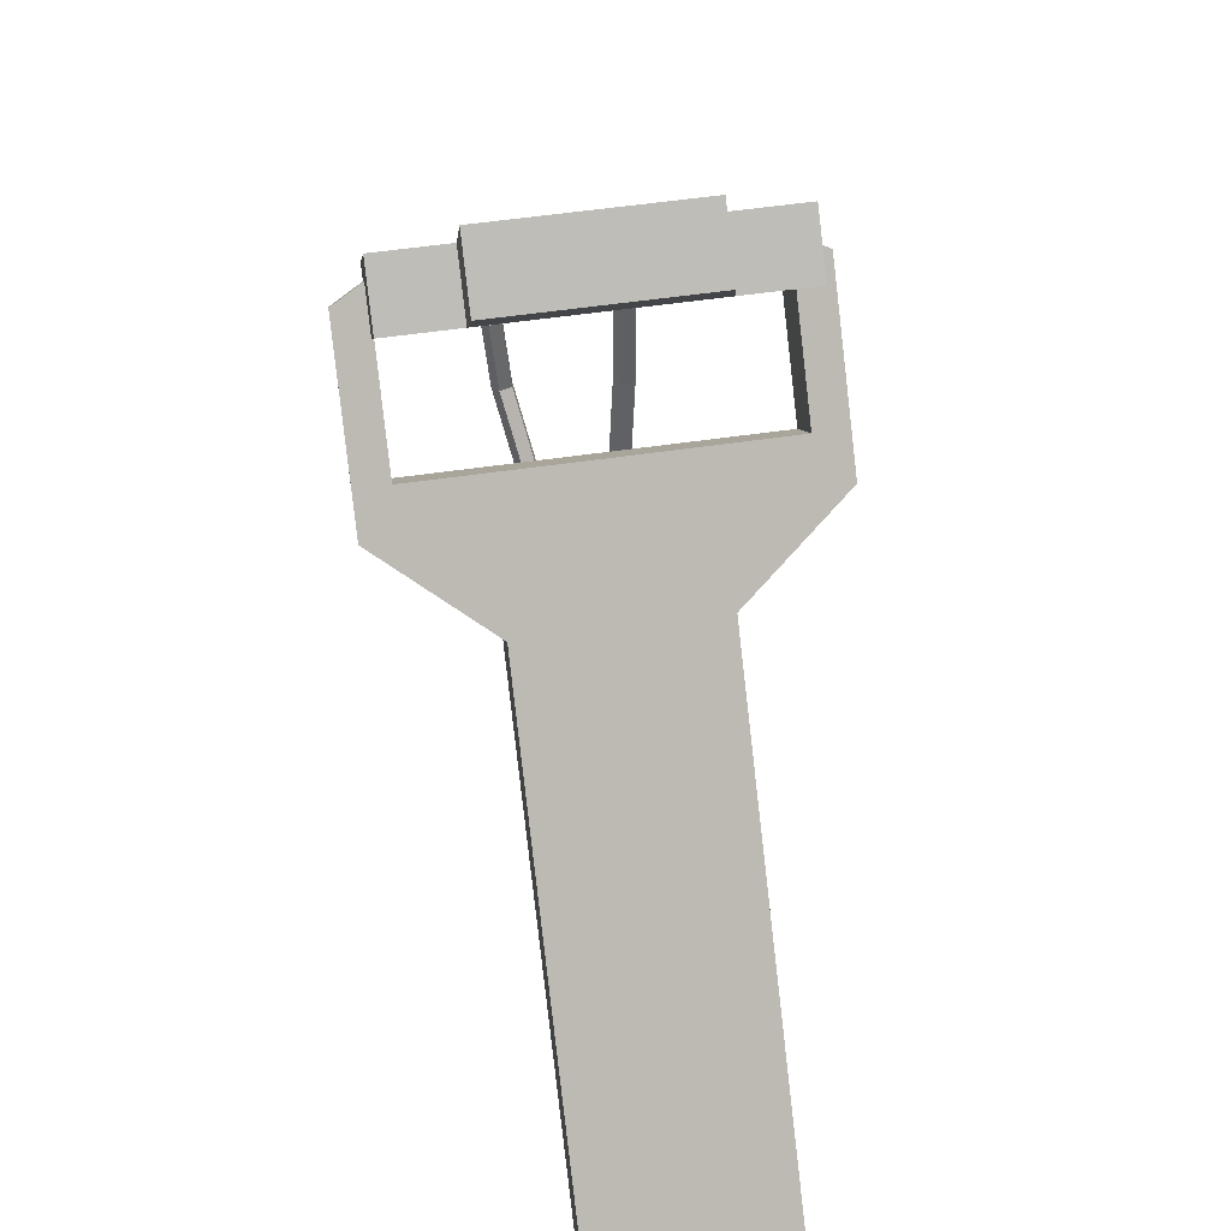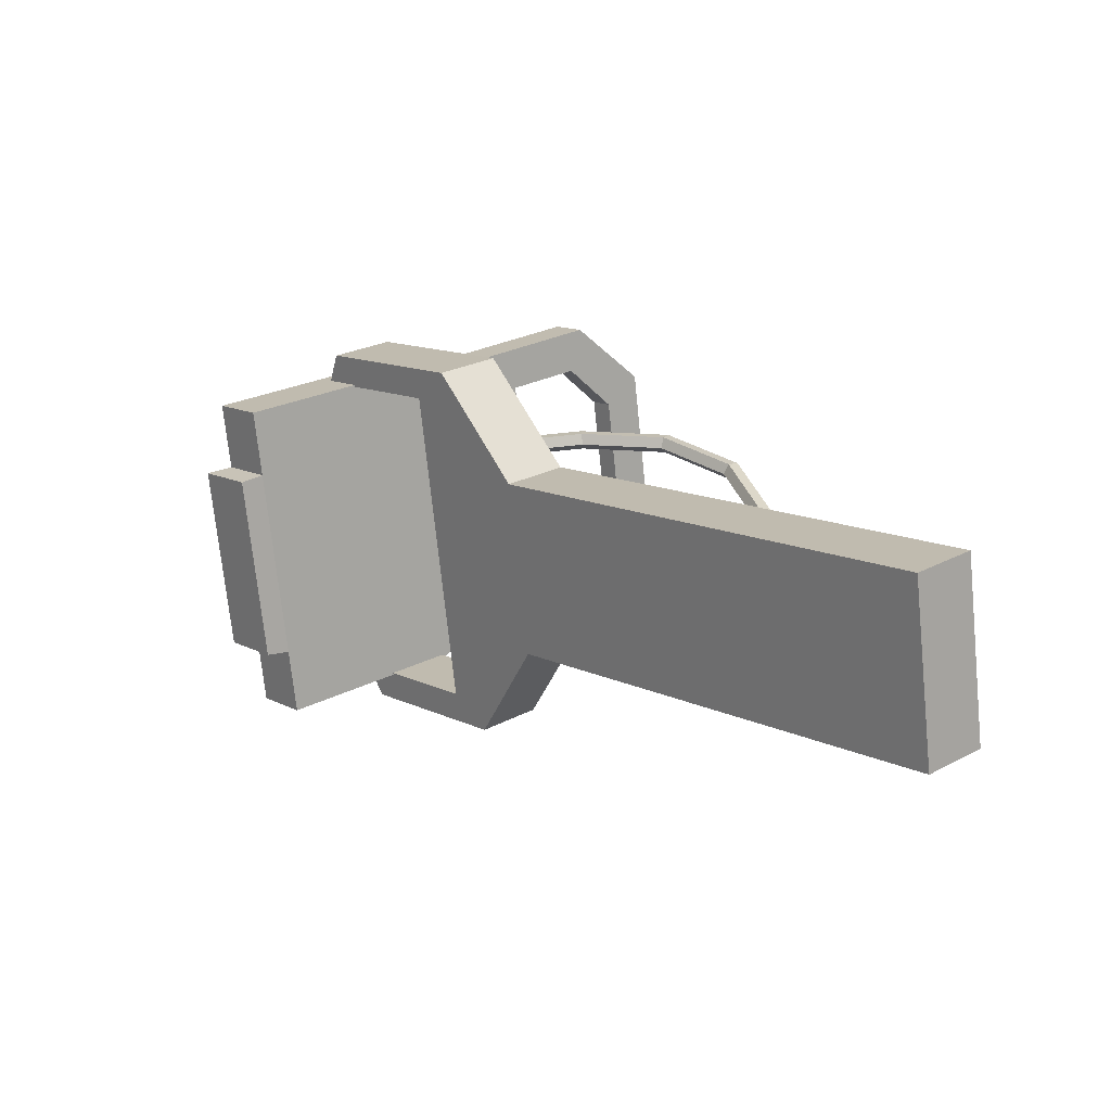
<metadata>
{"format":"obj","ext":"obj","renderer":"f3d","projection":"perspective","resolution":1024,"background":"white","views":[{"elev":55.9,"azim":171.3,"up":"+Y"},{"elev":-72.5,"azim":-84.1,"up":"+Z"}]}
</metadata>
<code>
g SM_Prop_Detail_Panel_01
v -0.2213 0.4596 0.08529
v 0.2213 0.4596 0.08529
v -0.2213 0.5956 0.2409
v 0.2213 0.5956 0.2409
v -0.2213 0.6542 0.1898
v 0.2213 0.6542 0.1898
v -0.2213 0.5182 0.03412
v 0.2213 0.5182 0.03412
v -0.1855 0.4917 0.122
v 0.1855 0.4917 0.122
v 0.1855 0.609 0.2562
v -0.1855 0.609 0.2562
v 0.1855 0.6675 0.2051
v -0.1855 0.6675 0.2051
v 0.1855 0.5503 0.07087
v -0.1855 0.5503 0.07087
v -0.1026 0.4517 -0.04196
v 0.1026 0.4517 -0.04196
v 0.1026 0.3931 0.00922
v -0.1026 0.3931 0.00922
v -0.1026 0.05857 -0.4919
v 0.1026 0.05857 -0.4919
v 0.1026 0 -0.4407
v -0.1026 0 -0.4407
v -0.1322 0.4478 0.3218
v 0.1322 0.4478 0.3218
v -0.1322 0.4921 0.3751
v 0.1322 0.4921 0.3751
v -0.1878 0.7904 0.1267
v 0.1878 0.7904 0.1267
v -0.1878 0.7461 0.07338
v 0.1878 0.7461 0.07338
v -0.1065 0.5209 0.3511
v 0.1065 0.5209 0.3511
v 0.1513 0.7617 0.1506
v -0.1513 0.7617 0.1506
v -0.08859 0.5217 0.3185
v 0.08859 0.5217 0.3185
v 0.1258 0.7294 0.1455
v -0.1258 0.7294 0.1455
v -0.1258 0.5976 0.2554
v 0.1258 0.5976 0.2554
v 0.1513 0.6132 0.2742
v 0.1878 0.6132 0.2742
v 0.1878 0.5689 0.2209
v -0.1878 0.5689 0.2209
v -0.1878 0.6132 0.2742
v -0.1513 0.6132 0.2742
v -0.1115 0.7461 0.07338
v -0.1115 0.7904 0.1267
v -0.095 0.7617 0.1506
v -0.07904 0.7294 0.1455
v 0.07904 0.7294 0.1455
v 0.095 0.7617 0.1506
v 0.1115 0.7904 0.1267
v 0.1115 0.7461 0.07338
v 0.1086 0.8185 0.12
v 0.1086 0.7692 0.06079
v -0.1086 0.7692 0.06079
v -0.1086 0.8185 0.12
v 0.07823 0.7647 0.1649
v -0.07823 0.7647 0.1649
v -0.09601 0.2927 0.4564
v 0.09601 0.2927 0.4564
v -0.09601 0.3222 0.4919
v 0.09601 0.3222 0.4919
v -0.1737 0.6176 0.2459
v 0.1736 0.6176 0.2459
v -0.1737 0.588 0.2104
v 0.1736 0.588 0.2104
v -0.07733 0.3488 0.4697
v 0.07733 0.3488 0.4697
v 0.1399 0.6176 0.2459
v -0.1399 0.6176 0.2459
v -0.06901 0.3501 0.4474
v 0.06901 0.3501 0.4474
v 0.1248 0.6071 0.2334
v -0.1248 0.6071 0.2334
v -0.1282 0.3945 0.4104
v 0.1282 0.3945 0.4104
v 0.1437 0.3987 0.4282
v 0.1783 0.3884 0.4368
v 0.1783 0.3588 0.4013
v -0.1783 0.3588 0.4013
v -0.1783 0.3884 0.4368
v -0.1437 0.3987 0.4282
v -0.06901 0.331 0.4244
v 0.06901 0.331 0.4244
v 0.1282 0.3754 0.3874
v -0.1282 0.3754 0.3874
v -0.1248 0.588 0.2104
v 0.1248 0.588 0.2104
v -0.06542 0.3691 0.2975
v -0.06545 0.3691 0.3115
v -0.05233 0.3691 0.3158
v -0.04409 0.3691 0.3045
v -0.05222 0.3691 0.2932
v 0.0628 0.3691 -0.09555
v 0.07104 0.3691 -0.1069
v 0.08416 0.3691 -0.1026
v 0.08412 0.3691 -0.08859
v 0.07092 0.3691 -0.08429
v 0.07553 0.2659 -0.06226
v 0.06267 0.27 -0.059
v 0.05421 0.2659 -0.06922
v 0.0619 0.2593 -0.07887
v 0.07501 0.2593 -0.07459
v 0.05207 0.1903 0.009674
v 0.04014 0.1974 0.01009
v 0.03074 0.1903 0.002719
v 0.03692 0.1787 -0.002285
v 0.05003 0.1787 0.001992
v 0.02001 0.1626 0.1079
v 0.009354 0.1708 0.1045
v -0.001309 0.1626 0.101
v 0.002795 0.1492 0.1023
v 0.01591 0.1492 0.1066
v -0.01204 0.1903 0.2062
v -0.02143 0.1974 0.1988
v -0.03336 0.1903 0.1993
v -0.03133 0.1787 0.2069
v -0.01821 0.1787 0.2112
v -0.0355 0.2659 0.2781
v -0.04397 0.27 0.2679
v -0.05683 0.2659 0.2712
v -0.05631 0.2593 0.2835
v -0.04319 0.2593 0.2878
v -0.06542 0.4997 0.2975
v -0.06545 0.4997 0.3115
v -0.05233 0.4997 0.3158
v -0.04409 0.4997 0.3045
v -0.05222 0.4997 0.2932
v 0.08307 0.4938 0.2939
v 0.07596 0.4938 0.2827
v 0.06324 0.4938 0.286
v 0.06243 0.4938 0.2992
v 0.07469 0.4938 0.304
v 0.07188 0.4938 0.2932
v 0.05817 0.4197 0.2664
v 0.07088 0.4197 0.2631
v 0.07763 0.4139 0.2729
v 0.06905 0.4104 0.2822
v 0.05701 0.4139 0.2782
v 0.04459 0.366 0.2139
v 0.05729 0.366 0.2106
v 0.06291 0.3554 0.216
v 0.05364 0.3488 0.2227
v 0.0423 0.3554 0.2213
v 0.0261 0.3466 0.1424
v 0.03881 0.3466 0.1391
v 0.04283 0.3341 0.1384
v 0.0326 0.3263 0.1413
v 0.02224 0.3341 0.1437
v 0.007654 0.3666 0.07109
v 0.02036 0.3666 0.0678
v 0.02278 0.3556 0.06091
v 0.01155 0.3489 0.05996
v 0.0022 0.3556 0.06623
v -0.005838 0.4206 0.01891
v 0.006863 0.4206 0.01563
v 0.008099 0.4143 0.00419
v -0.003848 0.4104 0.0004173
v -0.01246 0.4143 0.009508
v -0.2213 0.4596 0.08529
v -0.1855 0.4917 0.122
v 0.1855 0.4917 0.122
v 0.2213 0.4596 0.08529
v 0.2213 0.5956 0.2409
v -0.2213 0.5956 0.2409
v 0.2213 0.5956 0.2409
v 0.1855 0.609 0.2562
v 0.2213 0.6542 0.1898
v -0.2213 0.6542 0.1898
v -0.1855 0.609 0.2562
v -0.2213 0.5956 0.2409
v 0.2213 0.6542 0.1898
v 0.1855 0.6675 0.2051
v 0.1855 0.5503 0.07087
v 0.2213 0.5182 0.03412
v -0.1855 0.5503 0.07087
v -0.2213 0.5182 0.03412
v -0.1855 0.6675 0.2051
v -0.2213 0.6542 0.1898
v 0.1855 0.609 0.2562
v 0.1855 0.4917 0.122
v 0.1855 0.5503 0.07087
v 0.1855 0.6675 0.2051
v -0.1855 0.6675 0.2051
v -0.1855 0.5503 0.07087
v -0.1855 0.4917 0.122
v -0.1855 0.609 0.2562
v 0.2213 0.5182 0.03412
v 0.1026 0.4517 -0.04196
v 0.2213 0.4596 0.08529
v 0.1026 0.3931 0.00922
v -0.2213 0.4596 0.08529
v -0.1026 0.3931 0.00922
v -0.1026 0.4517 -0.04196
v -0.2213 0.5182 0.03412
v -0.1026 0.05857 -0.4919
v 0.1026 0.05857 -0.4919
v 0.1026 0.4517 -0.04196
v 0.1026 0.05857 -0.4919
v 0.1026 0 -0.4407
v 0.1026 0.3931 0.00922
v 0.1026 0 -0.4407
v -0.1026 0 -0.4407
v -0.1026 0.3931 0.00922
v -0.1026 0 -0.4407
v -0.1026 0.05857 -0.4919
v -0.1026 0.4517 -0.04196
v 0.1878 0.5689 0.2209
v -0.1878 0.5689 0.2209
v 0.1322 0.4921 0.3751
v -0.1322 0.4921 0.3751
v 0.1878 0.7904 0.1267
v 0.1878 0.6132 0.2742
v -0.1086 0.8185 0.12
v 0.1086 0.8185 0.12
v -0.1878 0.7904 0.1267
v -0.1878 0.6132 0.2742
v 0.1065 0.5209 0.3511
v -0.1065 0.5209 0.3511
v 0.1258 0.5976 0.2554
v 0.1513 0.7617 0.1506
v 0.1513 0.6132 0.2742
v 0.07904 0.7294 0.1455
v -0.07904 0.7294 0.1455
v -0.07823 0.7647 0.1649
v 0.07823 0.7647 0.1649
v -0.1513 0.7617 0.1506
v -0.1258 0.5976 0.2554
v -0.1513 0.6132 0.2742
v 0.08859 0.5217 0.3185
v -0.08859 0.5217 0.3185
v 0.1065 0.5209 0.3511
v 0.08859 0.5217 0.3185
v 0.1258 0.5976 0.2554
v 0.1513 0.6132 0.2742
v 0.1322 0.4478 0.3218
v 0.1322 0.4921 0.3751
v 0.1878 0.6132 0.2742
v 0.1878 0.5689 0.2209
v -0.1322 0.4478 0.3218
v 0.1322 0.4478 0.3218
v -0.1878 0.6132 0.2742
v -0.1322 0.4921 0.3751
v -0.1322 0.4478 0.3218
v -0.1878 0.5689 0.2209
v -0.1258 0.5976 0.2554
v -0.08859 0.5217 0.3185
v -0.1065 0.5209 0.3511
v -0.1513 0.6132 0.2742
v -0.1878 0.7904 0.1267
v -0.1878 0.7461 0.07338
v -0.1115 0.7461 0.07338
v -0.1115 0.7904 0.1267
v -0.07904 0.7294 0.1455
v -0.1258 0.7294 0.1455
v -0.1513 0.7617 0.1506
v -0.095 0.7617 0.1506
v -0.1258 0.7294 0.1455
v 0.1513 0.7617 0.1506
v 0.1258 0.7294 0.1455
v 0.07904 0.7294 0.1455
v 0.095 0.7617 0.1506
v 0.1115 0.7461 0.07338
v 0.1878 0.7461 0.07338
v 0.1878 0.7904 0.1267
v 0.1115 0.7904 0.1267
v 0.1878 0.7461 0.07338
v 0.1258 0.7294 0.1455
v -0.1878 0.7461 0.07338
v 0.1115 0.7904 0.1267
v 0.1086 0.8185 0.12
v 0.1086 0.7692 0.06079
v 0.1115 0.7461 0.07338
v 0.1115 0.7461 0.07338
v 0.1086 0.7692 0.06079
v -0.1086 0.7692 0.06079
v -0.1115 0.7461 0.07338
v -0.1115 0.7461 0.07338
v -0.1086 0.7692 0.06079
v -0.1086 0.8185 0.12
v -0.1115 0.7904 0.1267
v 0.095 0.7617 0.1506
v 0.07823 0.7647 0.1649
v 0.1086 0.8185 0.12
v 0.1115 0.7904 0.1267
v -0.1115 0.7904 0.1267
v -0.1086 0.8185 0.12
v -0.07823 0.7647 0.1649
v -0.095 0.7617 0.1506
v 0.07904 0.7294 0.1455
v 0.07823 0.7647 0.1649
v 0.095 0.7617 0.1506
v -0.095 0.7617 0.1506
v -0.07823 0.7647 0.1649
v -0.07904 0.7294 0.1455
v 0.09601 0.3222 0.4919
v -0.09601 0.3222 0.4919
v 0.1736 0.6176 0.2459
v 0.1783 0.3884 0.4368
v -0.1737 0.6176 0.2459
v -0.1783 0.3884 0.4368
v 0.07733 0.3488 0.4697
v -0.07733 0.3488 0.4697
v 0.1399 0.6176 0.2459
v 0.1437 0.3987 0.4282
v -0.1399 0.6176 0.2459
v -0.1437 0.3987 0.4282
v 0.07733 0.3488 0.4697
v 0.06901 0.3501 0.4474
v 0.1282 0.3945 0.4104
v 0.1437 0.3987 0.4282
v 0.09601 0.2927 0.4564
v 0.09601 0.3222 0.4919
v 0.1783 0.3884 0.4368
v 0.1783 0.3588 0.4013
v -0.1783 0.3884 0.4368
v -0.09601 0.3222 0.4919
v -0.09601 0.2927 0.4564
v -0.1783 0.3588 0.4013
v -0.1282 0.3945 0.4104
v -0.06901 0.3501 0.4474
v -0.07733 0.3488 0.4697
v -0.1437 0.3987 0.4282
v -0.06901 0.3501 0.4474
v 0.06901 0.3501 0.4474
v 0.06901 0.3501 0.4474
v 0.06901 0.331 0.4244
v 0.1282 0.3945 0.4104
v -0.1282 0.3945 0.4104
v -0.06901 0.331 0.4244
v -0.06901 0.3501 0.4474
v -0.1248 0.6071 0.2334
v -0.1282 0.3754 0.3874
v -0.1282 0.3945 0.4104
v 0.1282 0.3945 0.4104
v 0.1282 0.3754 0.3874
v 0.1248 0.6071 0.2334
v -0.1737 0.588 0.2104
v -0.1248 0.6071 0.2334
v -0.1399 0.6176 0.2459
v -0.1737 0.6176 0.2459
v 0.1736 0.588 0.2104
v 0.1248 0.6071 0.2334
v 0.1248 0.588 0.2104
v -0.1737 0.588 0.2104
v -0.1783 0.3588 0.4013
v -0.1282 0.3754 0.3874
v -0.1248 0.588 0.2104
v -0.09601 0.2927 0.4564
v -0.06901 0.331 0.4244
v 0.09601 0.2927 0.4564
v 0.06901 0.331 0.4244
v 0.1783 0.3588 0.4013
v 0.1282 0.3754 0.3874
v 0.1736 0.588 0.2104
v 0.1248 0.588 0.2104
v 0.1736 0.6176 0.2459
v 0.1399 0.6176 0.2459
v -0.1248 0.588 0.2104
v -0.06545 0.3691 0.3115
v -0.05631 0.2593 0.2835
v -0.04319 0.2593 0.2878
v -0.05233 0.3691 0.3158
v -0.04409 0.3691 0.3045
v -0.0355 0.2659 0.2781
v -0.05222 0.3691 0.2932
v -0.06542 0.3691 0.2975
v -0.05683 0.2659 0.2712
v -0.04397 0.27 0.2679
v 0.07092 0.3691 -0.08429
v 0.06267 0.27 -0.059
v 0.0628 0.3691 -0.09555
v 0.05421 0.2659 -0.06922
v 0.07104 0.3691 -0.1069
v 0.0619 0.2593 -0.07887
v 0.08416 0.3691 -0.1026
v 0.07501 0.2593 -0.07459
v 0.07553 0.2659 -0.06226
v 0.08412 0.3691 -0.08859
v 0.06267 0.27 -0.059
v 0.07553 0.2659 -0.06226
v 0.05421 0.2659 -0.06922
v 0.06267 0.27 -0.059
v 0.04014 0.1974 0.01009
v 0.0619 0.2593 -0.07887
v 0.05421 0.2659 -0.06922
v 0.03074 0.1903 0.002719
v 0.07501 0.2593 -0.07459
v 0.0619 0.2593 -0.07887
v 0.03692 0.1787 -0.002285
v 0.07501 0.2593 -0.07459
v 0.05003 0.1787 0.001992
v 0.05207 0.1903 0.009674
v 0.07553 0.2659 -0.06226
v 0.04014 0.1974 0.01009
v 0.05207 0.1903 0.009674
v 0.03074 0.1903 0.002719
v 0.04014 0.1974 0.01009
v 0.009354 0.1708 0.1045
v 0.03692 0.1787 -0.002285
v 0.03074 0.1903 0.002719
v -0.001309 0.1626 0.101
v 0.05003 0.1787 0.001992
v 0.03692 0.1787 -0.002285
v 0.002795 0.1492 0.1023
v 0.05003 0.1787 0.001992
v 0.01591 0.1492 0.1066
v 0.02001 0.1626 0.1079
v 0.05207 0.1903 0.009674
v 0.009354 0.1708 0.1045
v 0.02001 0.1626 0.1079
v -0.001309 0.1626 0.101
v 0.009354 0.1708 0.1045
v -0.02143 0.1974 0.1988
v 0.002795 0.1492 0.1023
v -0.001309 0.1626 0.101
v -0.03336 0.1903 0.1993
v 0.01591 0.1492 0.1066
v 0.002795 0.1492 0.1023
v -0.03133 0.1787 0.2069
v 0.01591 0.1492 0.1066
v -0.01821 0.1787 0.2112
v -0.01204 0.1903 0.2062
v 0.02001 0.1626 0.1079
v -0.0355 0.2659 0.2781
v -0.04397 0.27 0.2679
v -0.02143 0.1974 0.1988
v -0.01204 0.1903 0.2062
v -0.05683 0.2659 0.2712
v -0.03336 0.1903 0.1993
v -0.02143 0.1974 0.1988
v -0.04397 0.27 0.2679
v -0.05631 0.2593 0.2835
v -0.03133 0.1787 0.2069
v -0.03336 0.1903 0.1993
v -0.05683 0.2659 0.2712
v -0.04319 0.2593 0.2878
v -0.01821 0.1787 0.2112
v -0.03133 0.1787 0.2069
v -0.05631 0.2593 0.2835
v -0.01821 0.1787 0.2112
v -0.04319 0.2593 0.2878
v -0.0355 0.2659 0.2781
v -0.01204 0.1903 0.2062
v -0.06542 0.3691 0.2975
v -0.06545 0.3691 0.3115
v -0.06545 0.3691 0.3115
v -0.06545 0.4997 0.3115
v -0.05233 0.3691 0.3158
v -0.05233 0.3691 0.3158
v -0.05233 0.4997 0.3158
v -0.04409 0.3691 0.3045
v -0.04409 0.3691 0.3045
v -0.04409 0.4997 0.3045
v -0.05222 0.3691 0.2932
v -0.05222 0.3691 0.2932
v -0.05222 0.4997 0.2932
v -0.06542 0.4997 0.2975
v -0.06542 0.3691 0.2975
v 0.07596 0.4938 0.2827
v 0.06324 0.4938 0.286
v 0.08307 0.4938 0.2939
v 0.07596 0.4938 0.2827
v 0.07088 0.4197 0.2631
v 0.07469 0.4938 0.304
v 0.08307 0.4938 0.2939
v 0.07763 0.4139 0.2729
v 0.06243 0.4938 0.2992
v 0.07469 0.4938 0.304
v 0.06905 0.4104 0.2822
v 0.06324 0.4938 0.286
v 0.06243 0.4938 0.2992
v 0.05701 0.4139 0.2782
v 0.05817 0.4197 0.2664
v 0.07088 0.4197 0.2631
v 0.05817 0.4197 0.2664
v 0.07763 0.4139 0.2729
v 0.07088 0.4197 0.2631
v 0.05729 0.366 0.2106
v 0.06905 0.4104 0.2822
v 0.07763 0.4139 0.2729
v 0.06291 0.3554 0.216
v 0.05701 0.4139 0.2782
v 0.06905 0.4104 0.2822
v 0.05364 0.3488 0.2227
v 0.05701 0.4139 0.2782
v 0.0423 0.3554 0.2213
v 0.04459 0.366 0.2139
v 0.05817 0.4197 0.2664
v 0.05729 0.366 0.2106
v 0.04459 0.366 0.2139
v 0.06291 0.3554 0.216
v 0.05729 0.366 0.2106
v 0.03881 0.3466 0.1391
v 0.05364 0.3488 0.2227
v 0.06291 0.3554 0.216
v 0.04283 0.3341 0.1384
v 0.0423 0.3554 0.2213
v 0.05364 0.3488 0.2227
v 0.0326 0.3263 0.1413
v 0.0423 0.3554 0.2213
v 0.02224 0.3341 0.1437
v 0.0261 0.3466 0.1424
v 0.04459 0.366 0.2139
v 0.03881 0.3466 0.1391
v 0.0261 0.3466 0.1424
v 0.04283 0.3341 0.1384
v 0.03881 0.3466 0.1391
v 0.02036 0.3666 0.0678
v 0.0326 0.3263 0.1413
v 0.04283 0.3341 0.1384
v 0.02278 0.3556 0.06091
v 0.02224 0.3341 0.1437
v 0.0326 0.3263 0.1413
v 0.01155 0.3489 0.05996
v 0.02224 0.3341 0.1437
v 0.0022 0.3556 0.06623
v 0.007654 0.3666 0.07109
v 0.0261 0.3466 0.1424
v 0.02036 0.3666 0.0678
v 0.007654 0.3666 0.07109
v 0.02278 0.3556 0.06091
v 0.02036 0.3666 0.0678
v 0.006863 0.4206 0.01563
v 0.01155 0.3489 0.05996
v 0.02278 0.3556 0.06091
v 0.008099 0.4143 0.00419
v 0.0022 0.3556 0.06623
v 0.01155 0.3489 0.05996
v -0.003848 0.4104 0.0004173
v 0.0022 0.3556 0.06623
v -0.01246 0.4143 0.009508
v -0.005838 0.4206 0.01891
v 0.007654 0.3666 0.07109
g SM_Prop_Detail_Panel_01_0
f 296 295 294
f 299 298 297
f 15 16 9
f 10 15 9
f 23 24 21
f 22 23 21
f 6 4 2
f 8 6 2
f 3 5 7
f 1 3 7
f 168 11 167
f 11 166 167
f 167 166 164
f 166 165 164
f 164 165 169
f 165 12 169
f 164 20 167
f 20 195 167
f 20 207 195
f 207 206 195
f 13 171 170
f 172 13 170
f 174 14 173
f 175 174 173
f 178 177 176
f 179 178 176
f 180 178 179
f 181 180 179
f 182 180 181
f 183 182 181
f 179 18 181
f 18 17 181
f 18 201 17
f 201 200 17
f 186 185 184
f 187 186 184
f 190 189 188
f 191 190 188
f 19 193 192
f 194 19 192
f 198 197 196
f 199 198 196
f 204 203 202
f 205 204 202
f 210 209 208
f 211 210 208
f 26 28 27
f 25 26 27
f 59 60 57
f 58 59 57
f 32 30 44
f 212 32 44
f 47 29 31
f 213 47 31
f 218 62 61
f 219 218 61
f 223 222 38
f 37 223 38
f 225 39 224
f 226 225 224
f 229 228 227
f 230 229 227
f 232 40 231
f 233 232 231
f 235 234 41
f 234 42 41
f 41 42 53
f 42 272 53
f 52 41 53
f 52 262 41
f 238 237 236
f 239 238 236
f 242 241 240
f 243 242 240
f 45 245 244
f 46 45 244
f 56 45 46
f 56 271 45
f 49 56 46
f 49 46 273
f 248 247 246
f 249 248 246
f 252 251 250
f 253 252 250
f 256 255 254
f 50 256 254
f 257 220 51
f 220 36 51
f 48 36 220
f 221 48 220
f 221 215 48
f 215 33 48
f 215 214 33
f 214 34 33
f 43 34 214
f 217 43 214
f 217 216 43
f 216 35 43
f 266 35 216
f 55 266 216
f 260 259 258
f 261 260 258
f 265 264 263
f 54 265 263
f 269 268 267
f 270 269 267
f 276 275 274
f 277 276 274
f 280 279 278
f 281 280 278
f 284 283 282
f 285 284 282
f 288 287 286
f 289 288 286
f 292 291 290
f 293 292 290
f 64 66 65
f 63 64 65
f 70 68 82
f 83 70 82
f 85 67 69
f 84 85 69
f 302 73 81
f 303 302 81
f 303 81 300
f 81 72 300
f 300 72 71
f 301 300 71
f 301 71 86
f 305 301 86
f 305 86 304
f 86 74 304
f 307 306 76
f 75 307 76
f 308 77 80
f 309 308 80
f 79 78 310
f 311 79 310
f 314 313 312
f 315 314 312
f 318 317 316
f 319 318 316
f 322 321 320
f 323 322 320
f 326 325 324
f 327 326 324
f 88 87 328
f 329 88 328
f 89 331 330
f 332 89 330
f 334 90 333
f 335 334 333
f 337 91 336
f 338 337 336
f 92 340 339
f 341 92 339
f 345 344 342
f 344 343 342
f 343 363 342
f 348 347 346
f 347 362 346
f 362 361 346
f 352 351 349
f 351 350 349
f 351 354 350
f 354 353 350
f 354 356 353
f 356 355 353
f 356 358 355
f 358 357 355
f 358 360 357
f 360 359 357
f 126 94 93
f 125 126 93
f 127 95 364
f 365 127 364
f 96 367 366
f 123 96 366
f 124 97 368
f 369 124 368
f 372 371 370
f 373 372 370
f 102 104 103
f 101 102 103
f 374 98 105
f 375 374 105
f 376 99 106
f 377 376 106
f 378 100 107
f 379 378 107
f 382 381 380
f 383 382 380
f 384 109 108
f 385 384 108
f 387 386 110
f 388 387 110
f 390 389 111
f 391 390 111
f 393 392 112
f 394 393 112
f 397 396 395
f 398 397 395
f 399 114 113
f 400 399 113
f 402 401 115
f 403 402 115
f 405 404 116
f 406 405 116
f 408 407 117
f 409 408 117
f 412 411 410
f 413 412 410
f 414 119 118
f 415 414 118
f 417 416 120
f 418 417 120
f 420 419 121
f 421 420 121
f 423 422 122
f 424 423 122
f 427 426 425
f 428 427 425
f 431 430 429
f 432 431 429
f 435 434 433
f 436 435 433
f 439 438 437
f 440 439 437
f 443 442 441
f 444 443 441
f 447 446 445
f 448 447 445
f 129 128 449
f 450 129 449
f 130 452 451
f 453 130 451
f 131 455 454
f 456 131 454
f 132 458 457
f 459 132 457
f 462 461 460
f 463 462 460
f 465 464 140
f 139 465 140
f 467 466 141
f 468 467 141
f 470 469 142
f 471 470 142
f 473 472 143
f 474 473 143
f 477 476 475
f 478 477 475
f 480 479 145
f 144 480 145
f 482 481 146
f 483 482 146
f 485 484 147
f 486 485 147
f 488 487 148
f 489 488 148
f 492 491 490
f 493 492 490
f 495 494 150
f 149 495 150
f 497 496 151
f 498 497 151
f 500 499 152
f 501 500 152
f 503 502 153
f 504 503 153
f 507 506 505
f 508 507 505
f 510 509 155
f 154 510 155
f 512 511 156
f 513 512 156
f 515 514 157
f 516 515 157
f 518 517 158
f 519 518 158
f 522 521 520
f 523 522 520
f 525 524 160
f 159 525 160
f 527 526 161
f 528 527 161
f 530 529 162
f 531 530 162
f 533 532 163
f 534 533 163
f 537 536 535
f 538 537 535
f 134 138 133
f 133 138 137
f 135 138 134
f 137 138 136
f 136 138 135

</code>
